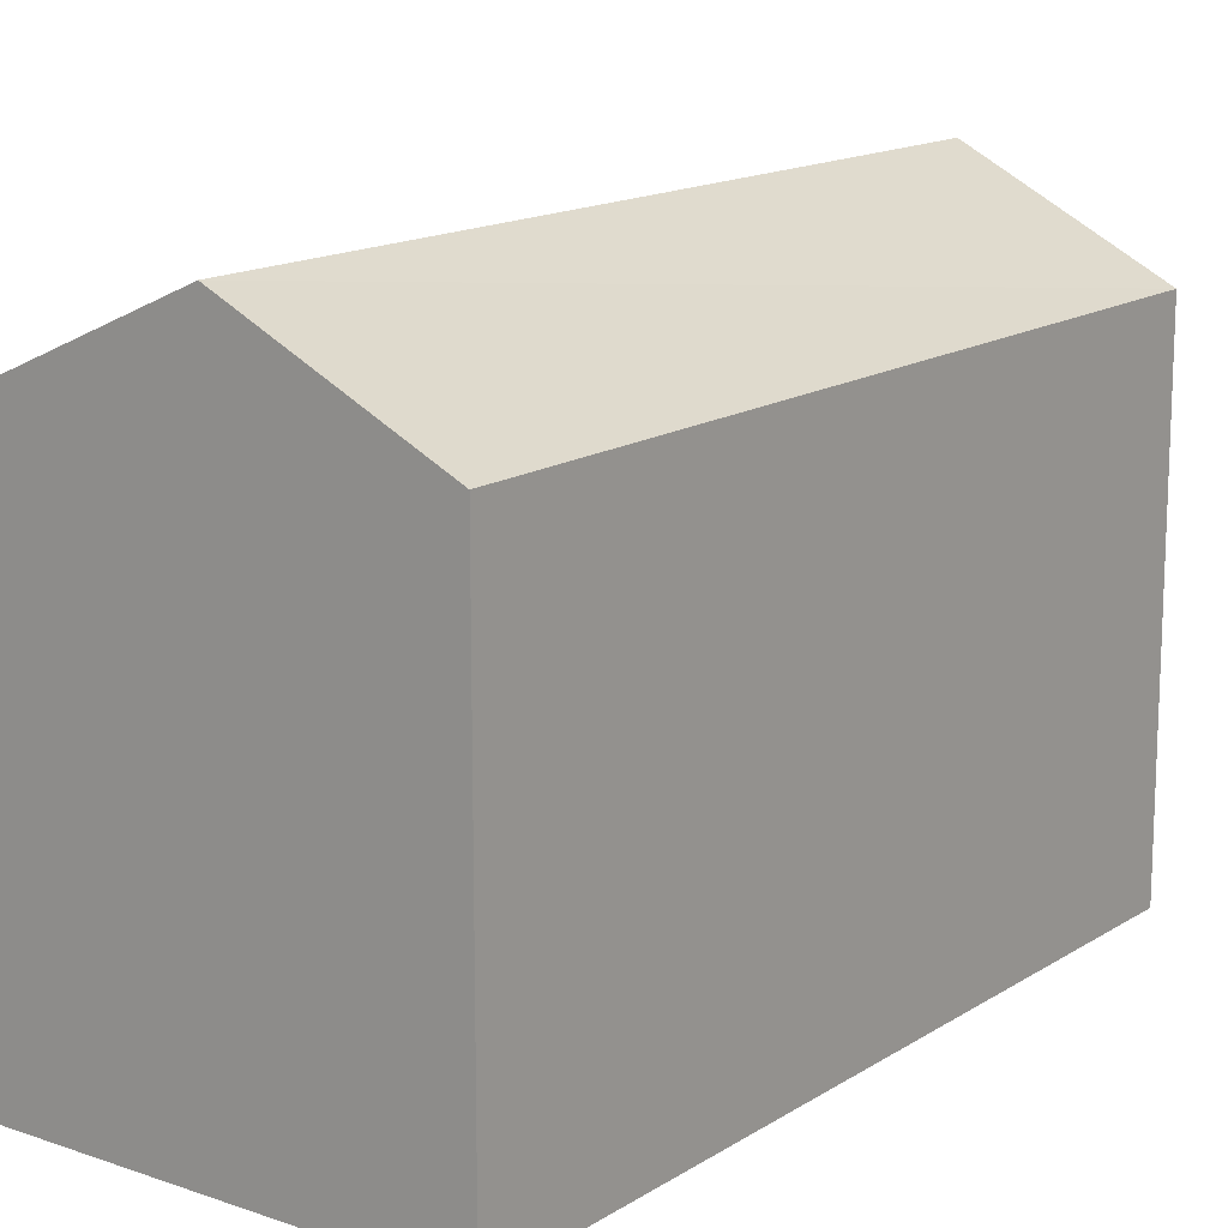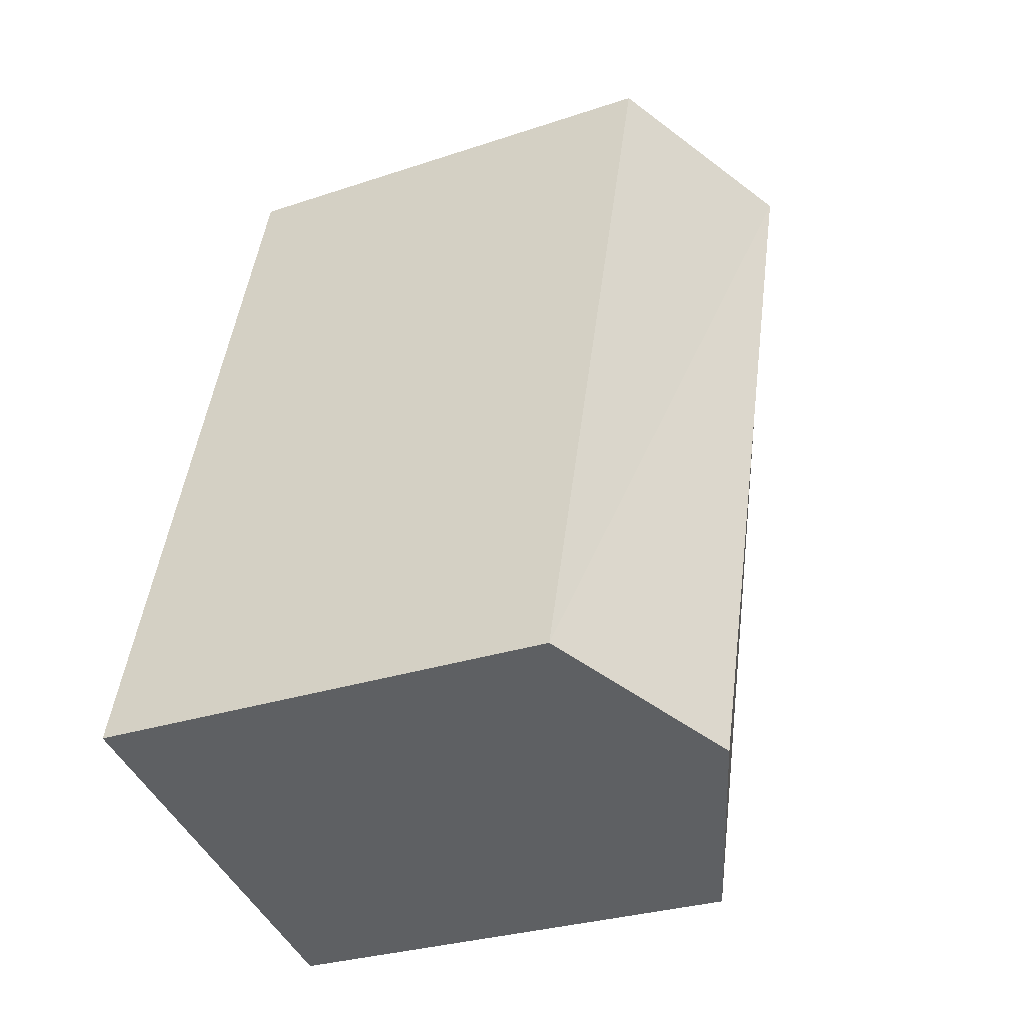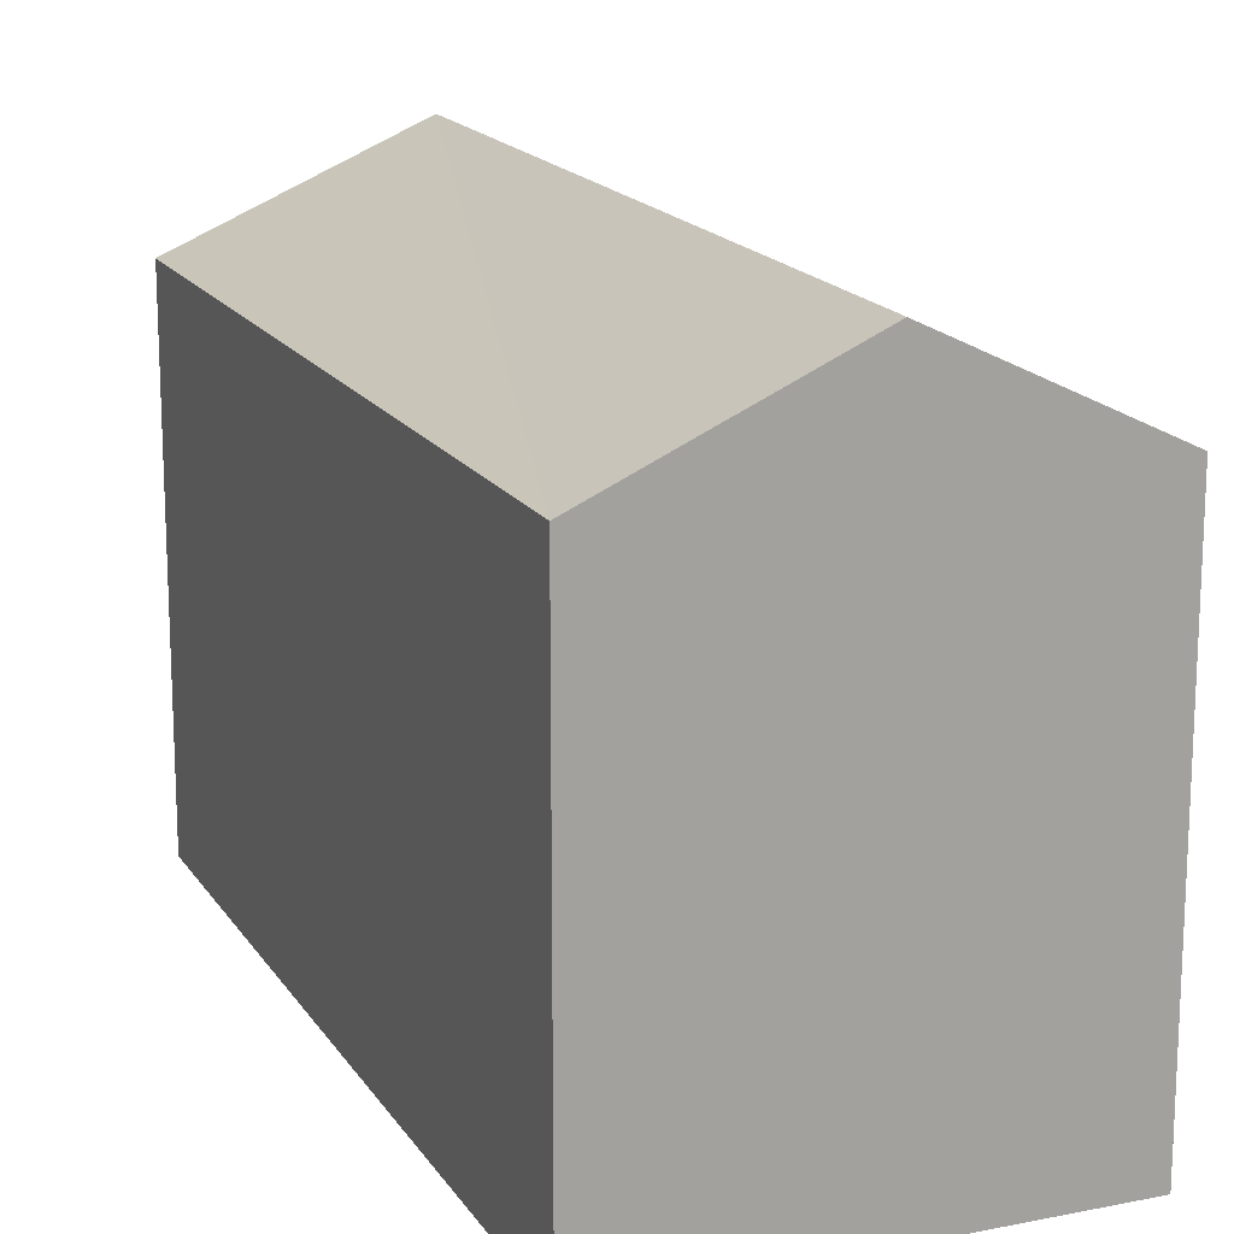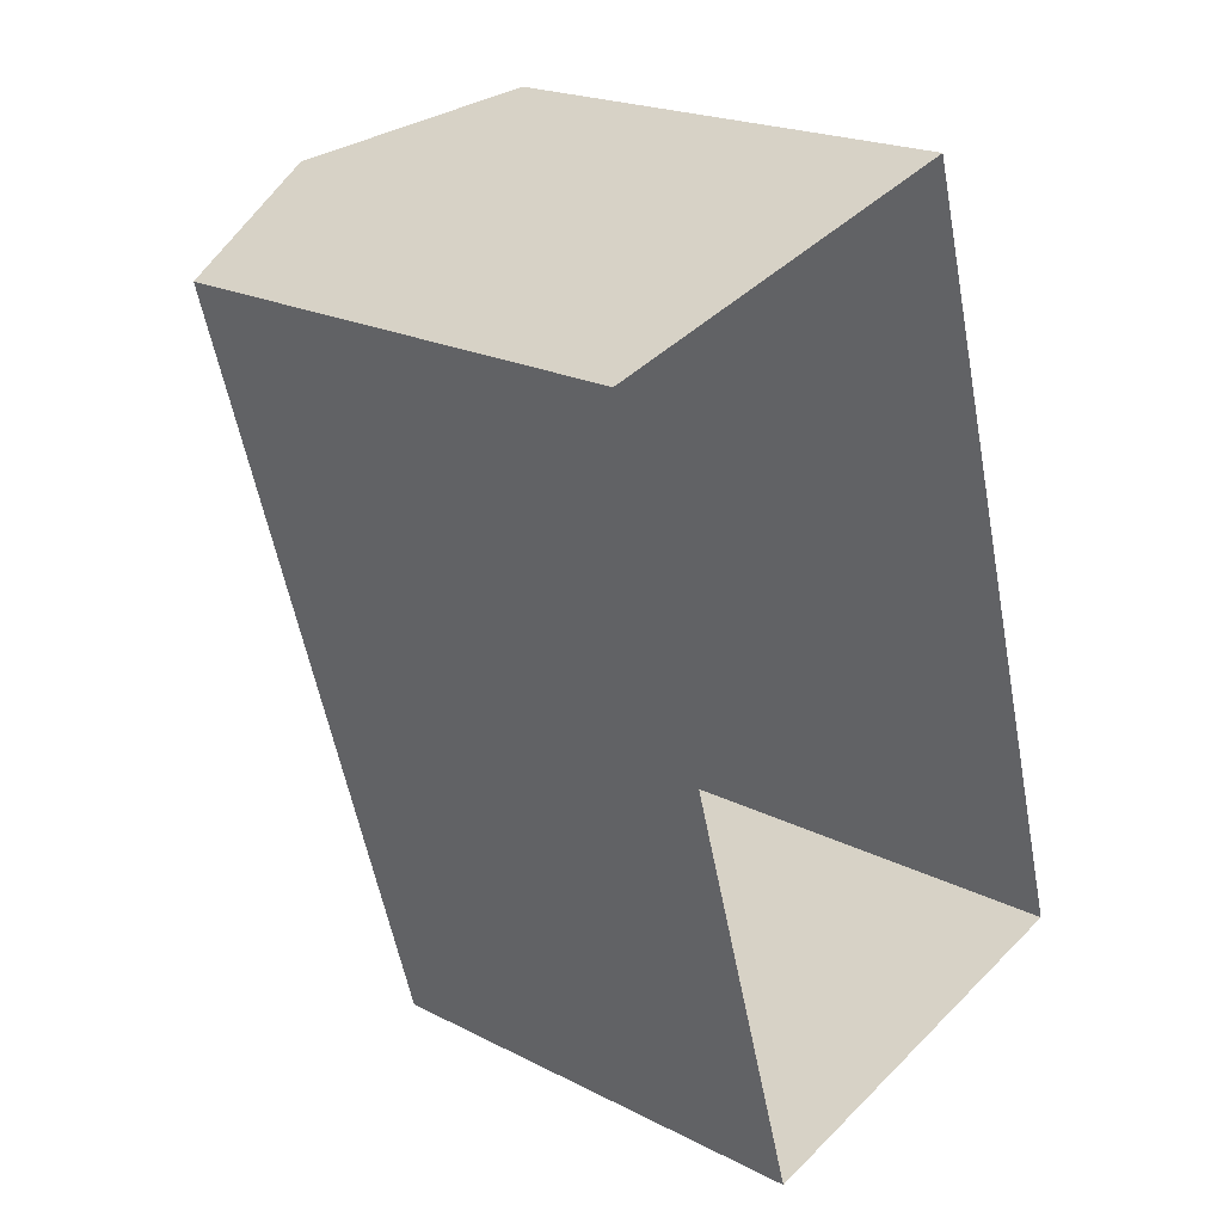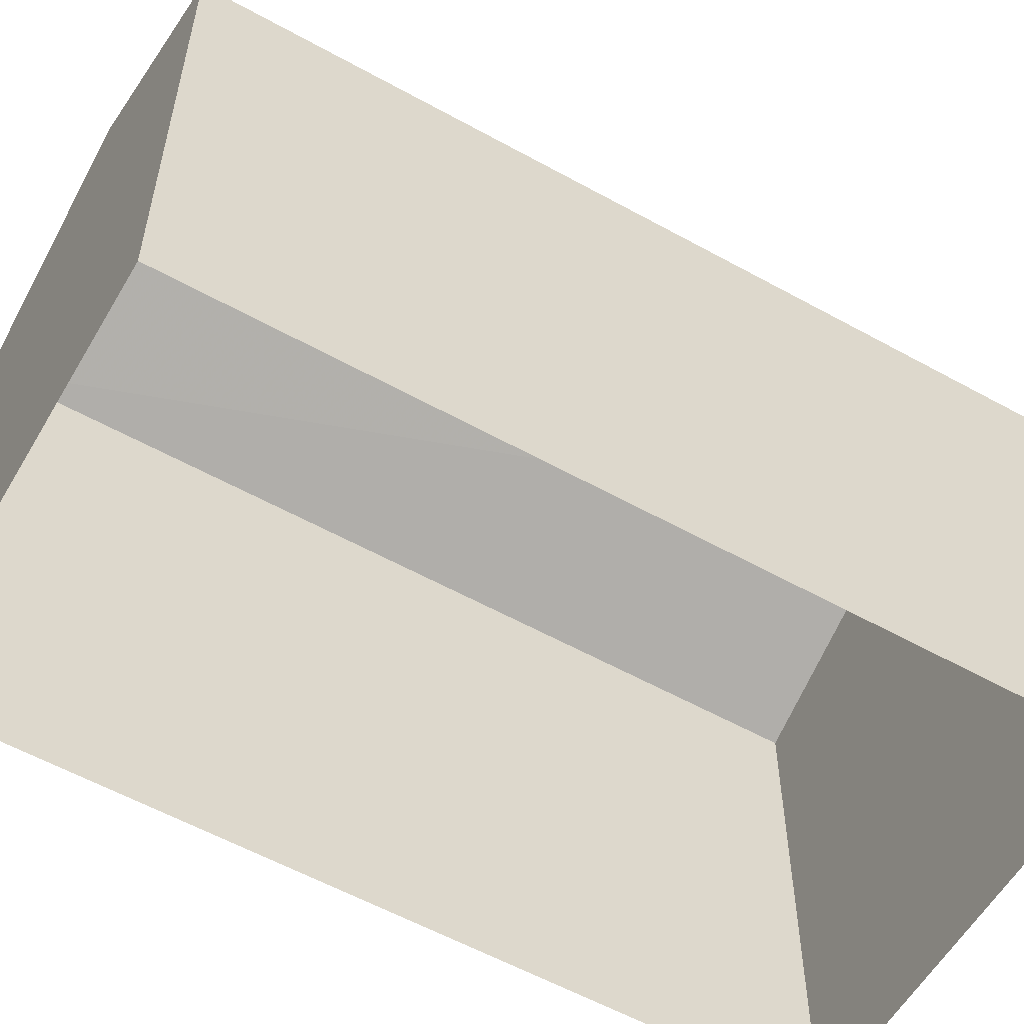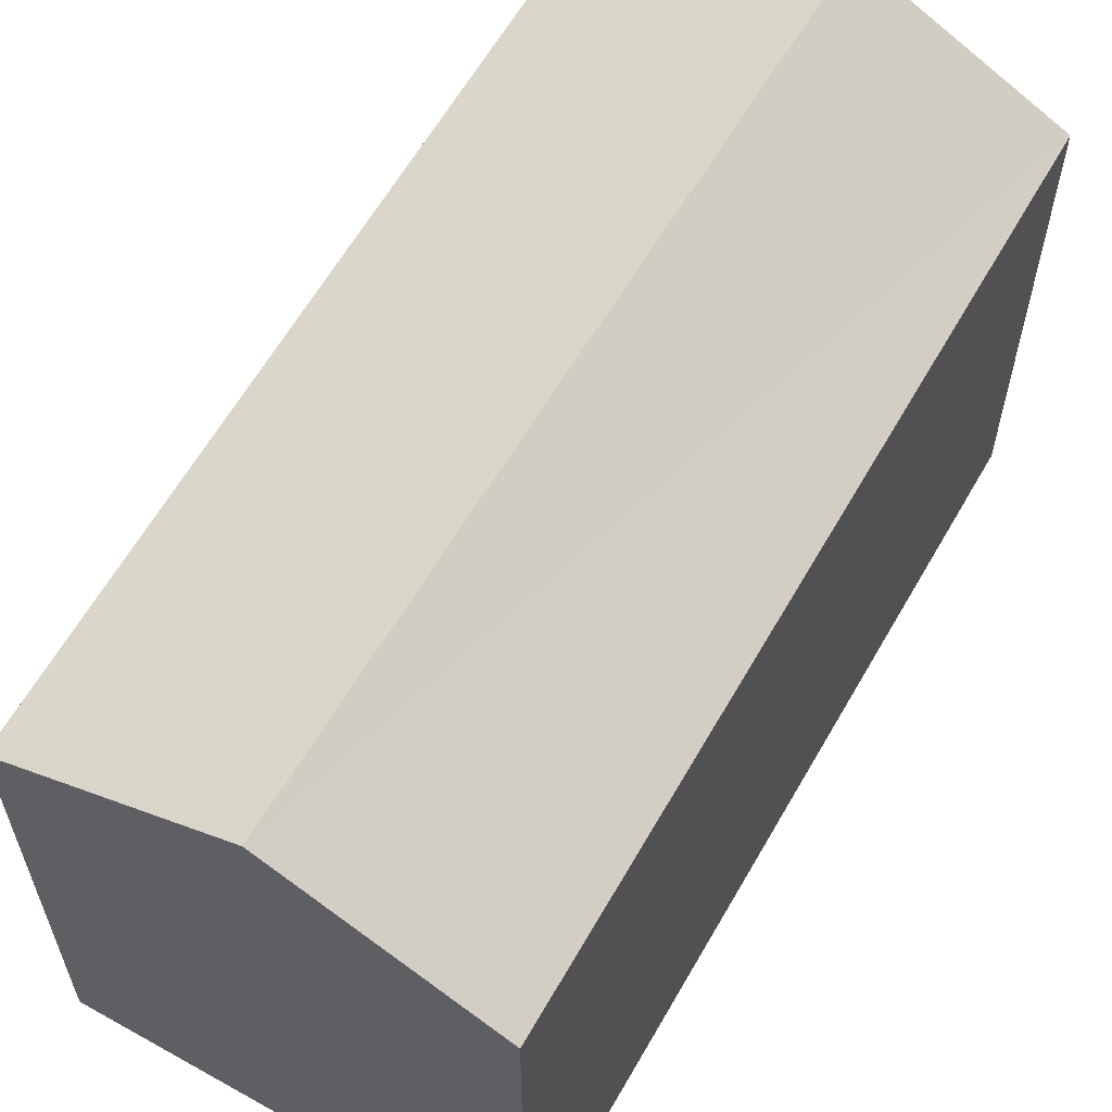
<metadata>
{"format":"obj","ext":"obj","renderer":"f3d","projection":"perspective","resolution":1024,"background":"white","views":[{"elev":15.0,"azim":-159.2,"up":"+Z"},{"elev":-29.2,"azim":-63.6,"up":"+Y"},{"elev":16.7,"azim":141.7,"up":"+Z"},{"elev":20.9,"azim":132.5,"up":"+Y"},{"elev":-57.4,"azim":-136.0,"up":"+Z"},{"elev":62.0,"azim":-166.3,"up":"+Z"}]}
</metadata>
<code>
v 1.304e+04 -1.522e+04 21.28
v 1.304e+04 -1.522e+04 21.28
v 1.304e+04 -1.521e+04 21.28
v 1.305e+04 -1.521e+04 21.28
v 1.305e+04 -1.521e+04 27.82
v 1.304e+04 -1.522e+04 29.13
v 1.304e+04 -1.522e+04 27.82
v 1.304e+04 -1.521e+04 29.13
v 1.304e+04 -1.522e+04 27.82
v 1.304e+04 -1.521e+04 27.82
f 1 2 3
f 4 1 3
f 5 6 7
f 8 6 5
f 6 8 9
f 9 8 10
f 8 5 10
f 6 9 7
f 10 4 3
f 10 5 4
f 7 1 4
f 5 7 4
f 9 2 1
f 7 9 1
f 9 3 2
f 9 10 3

</code>
